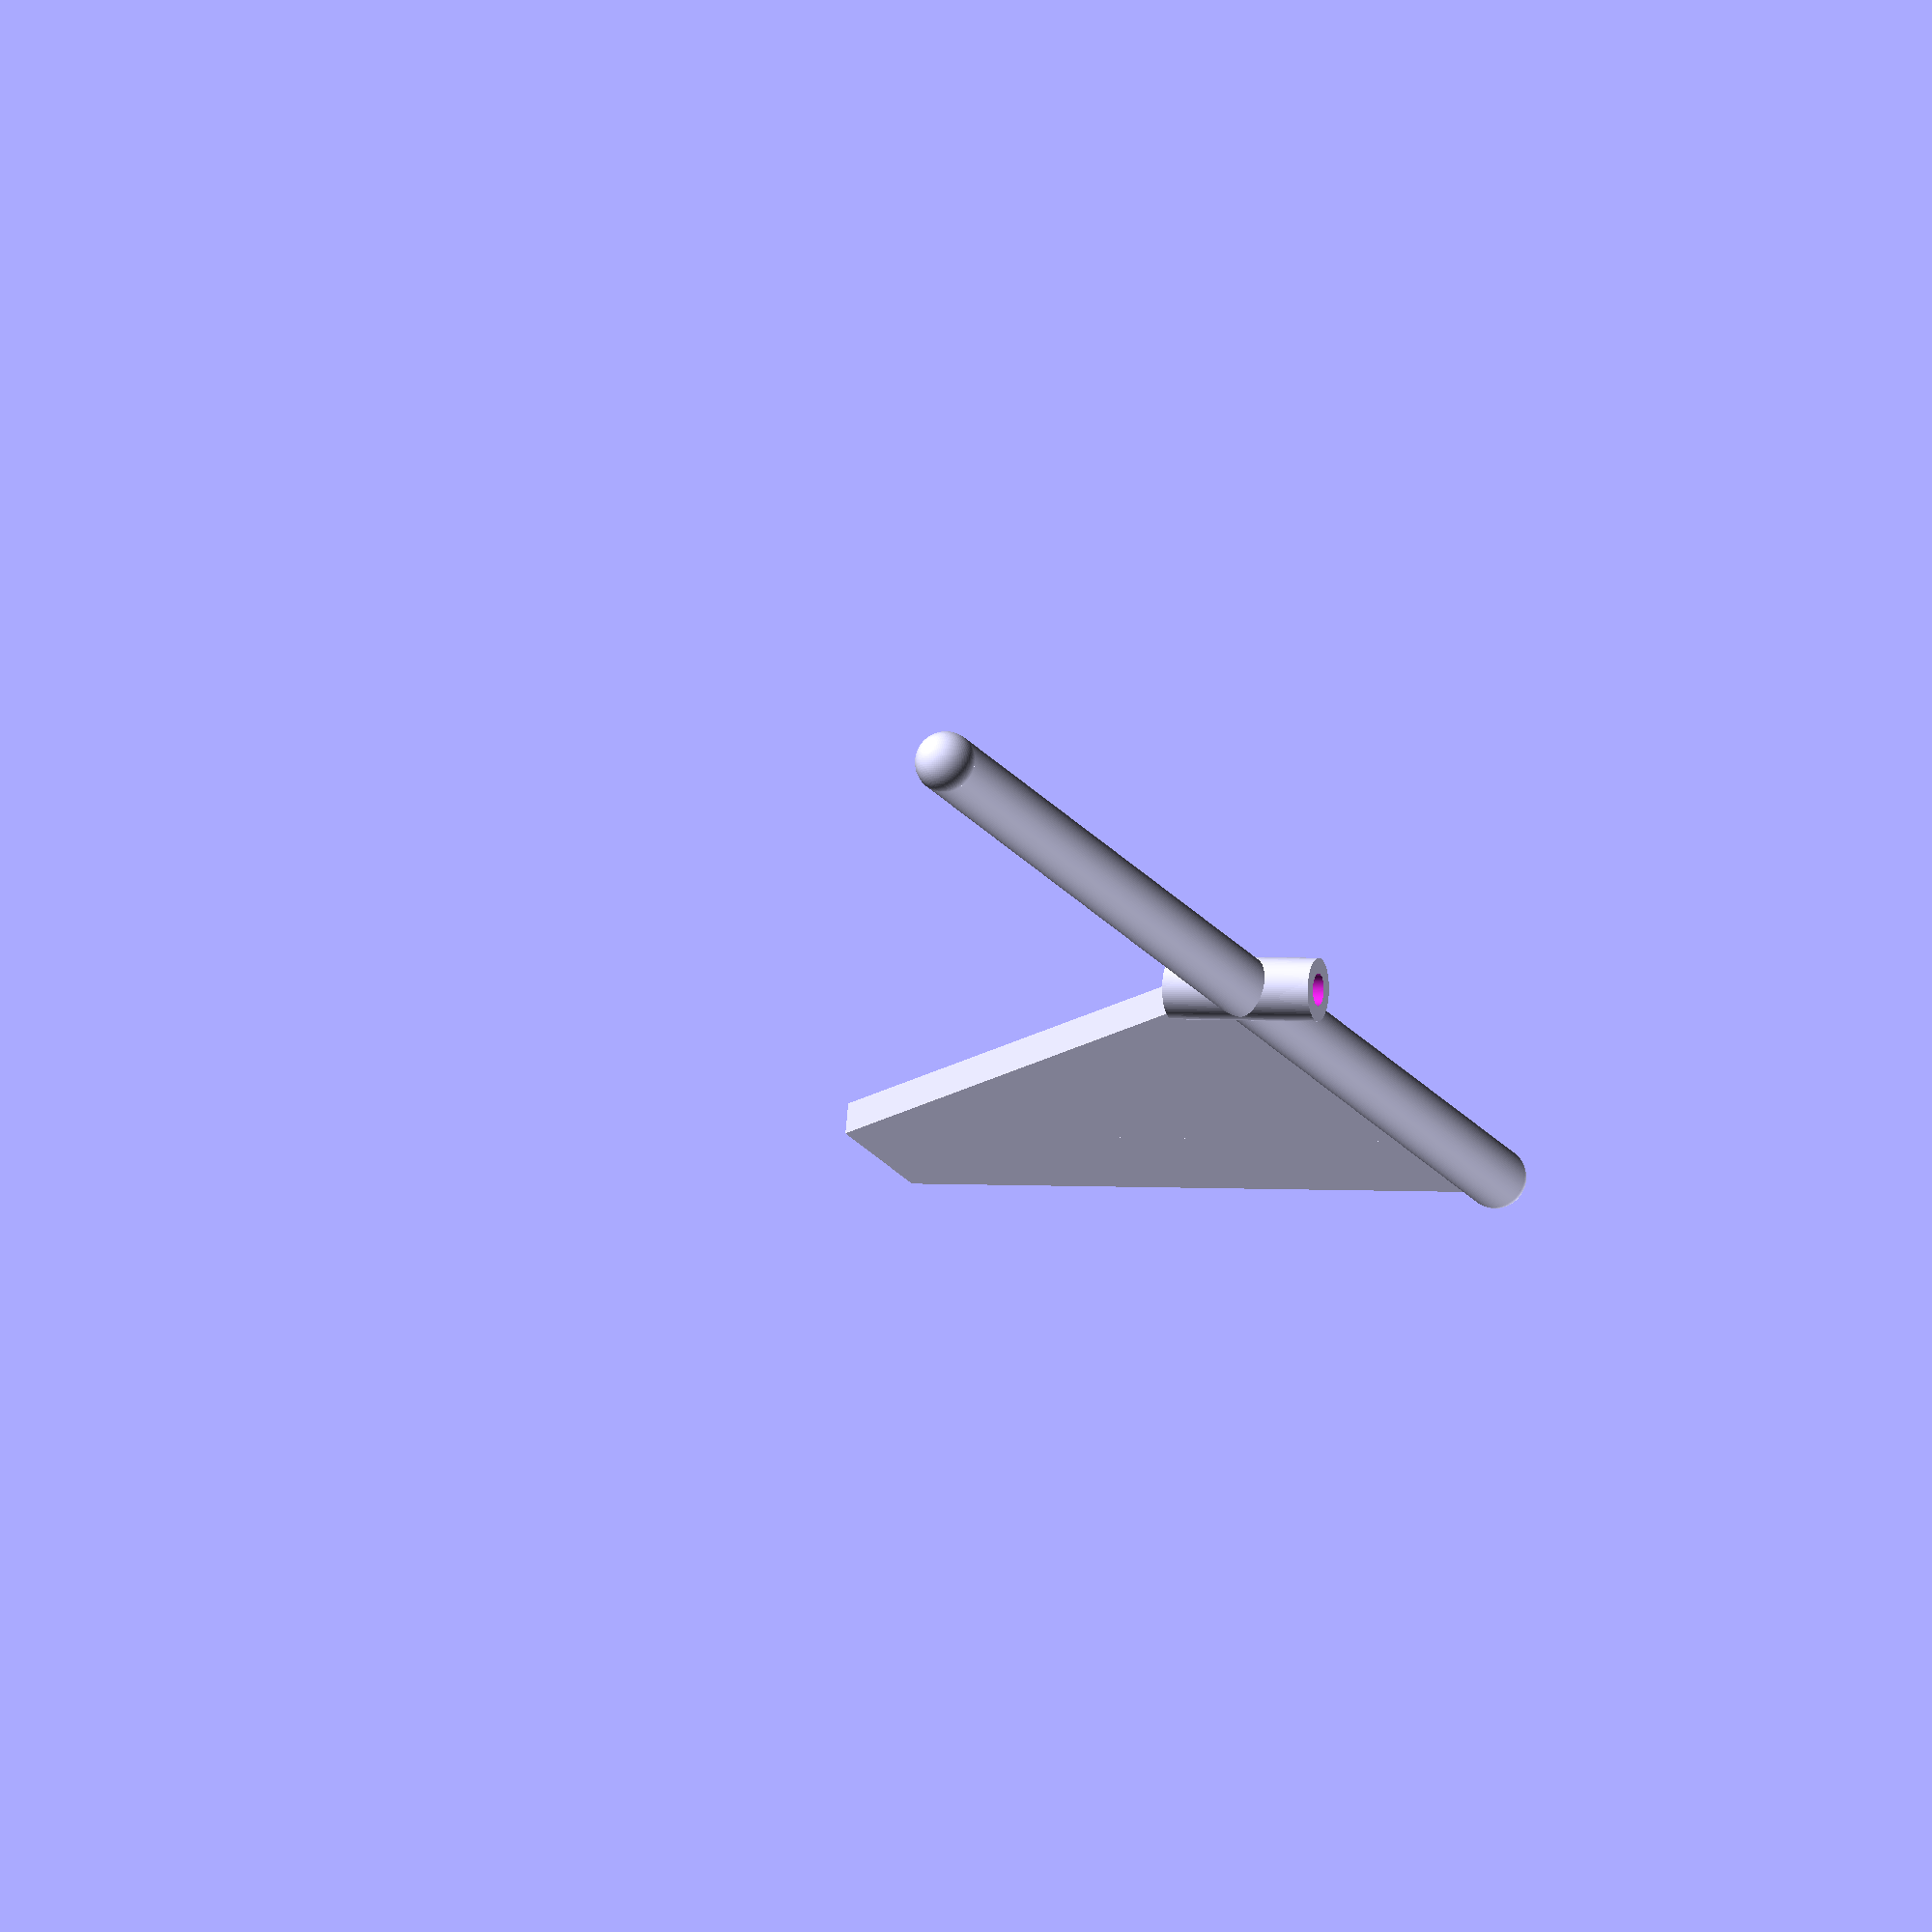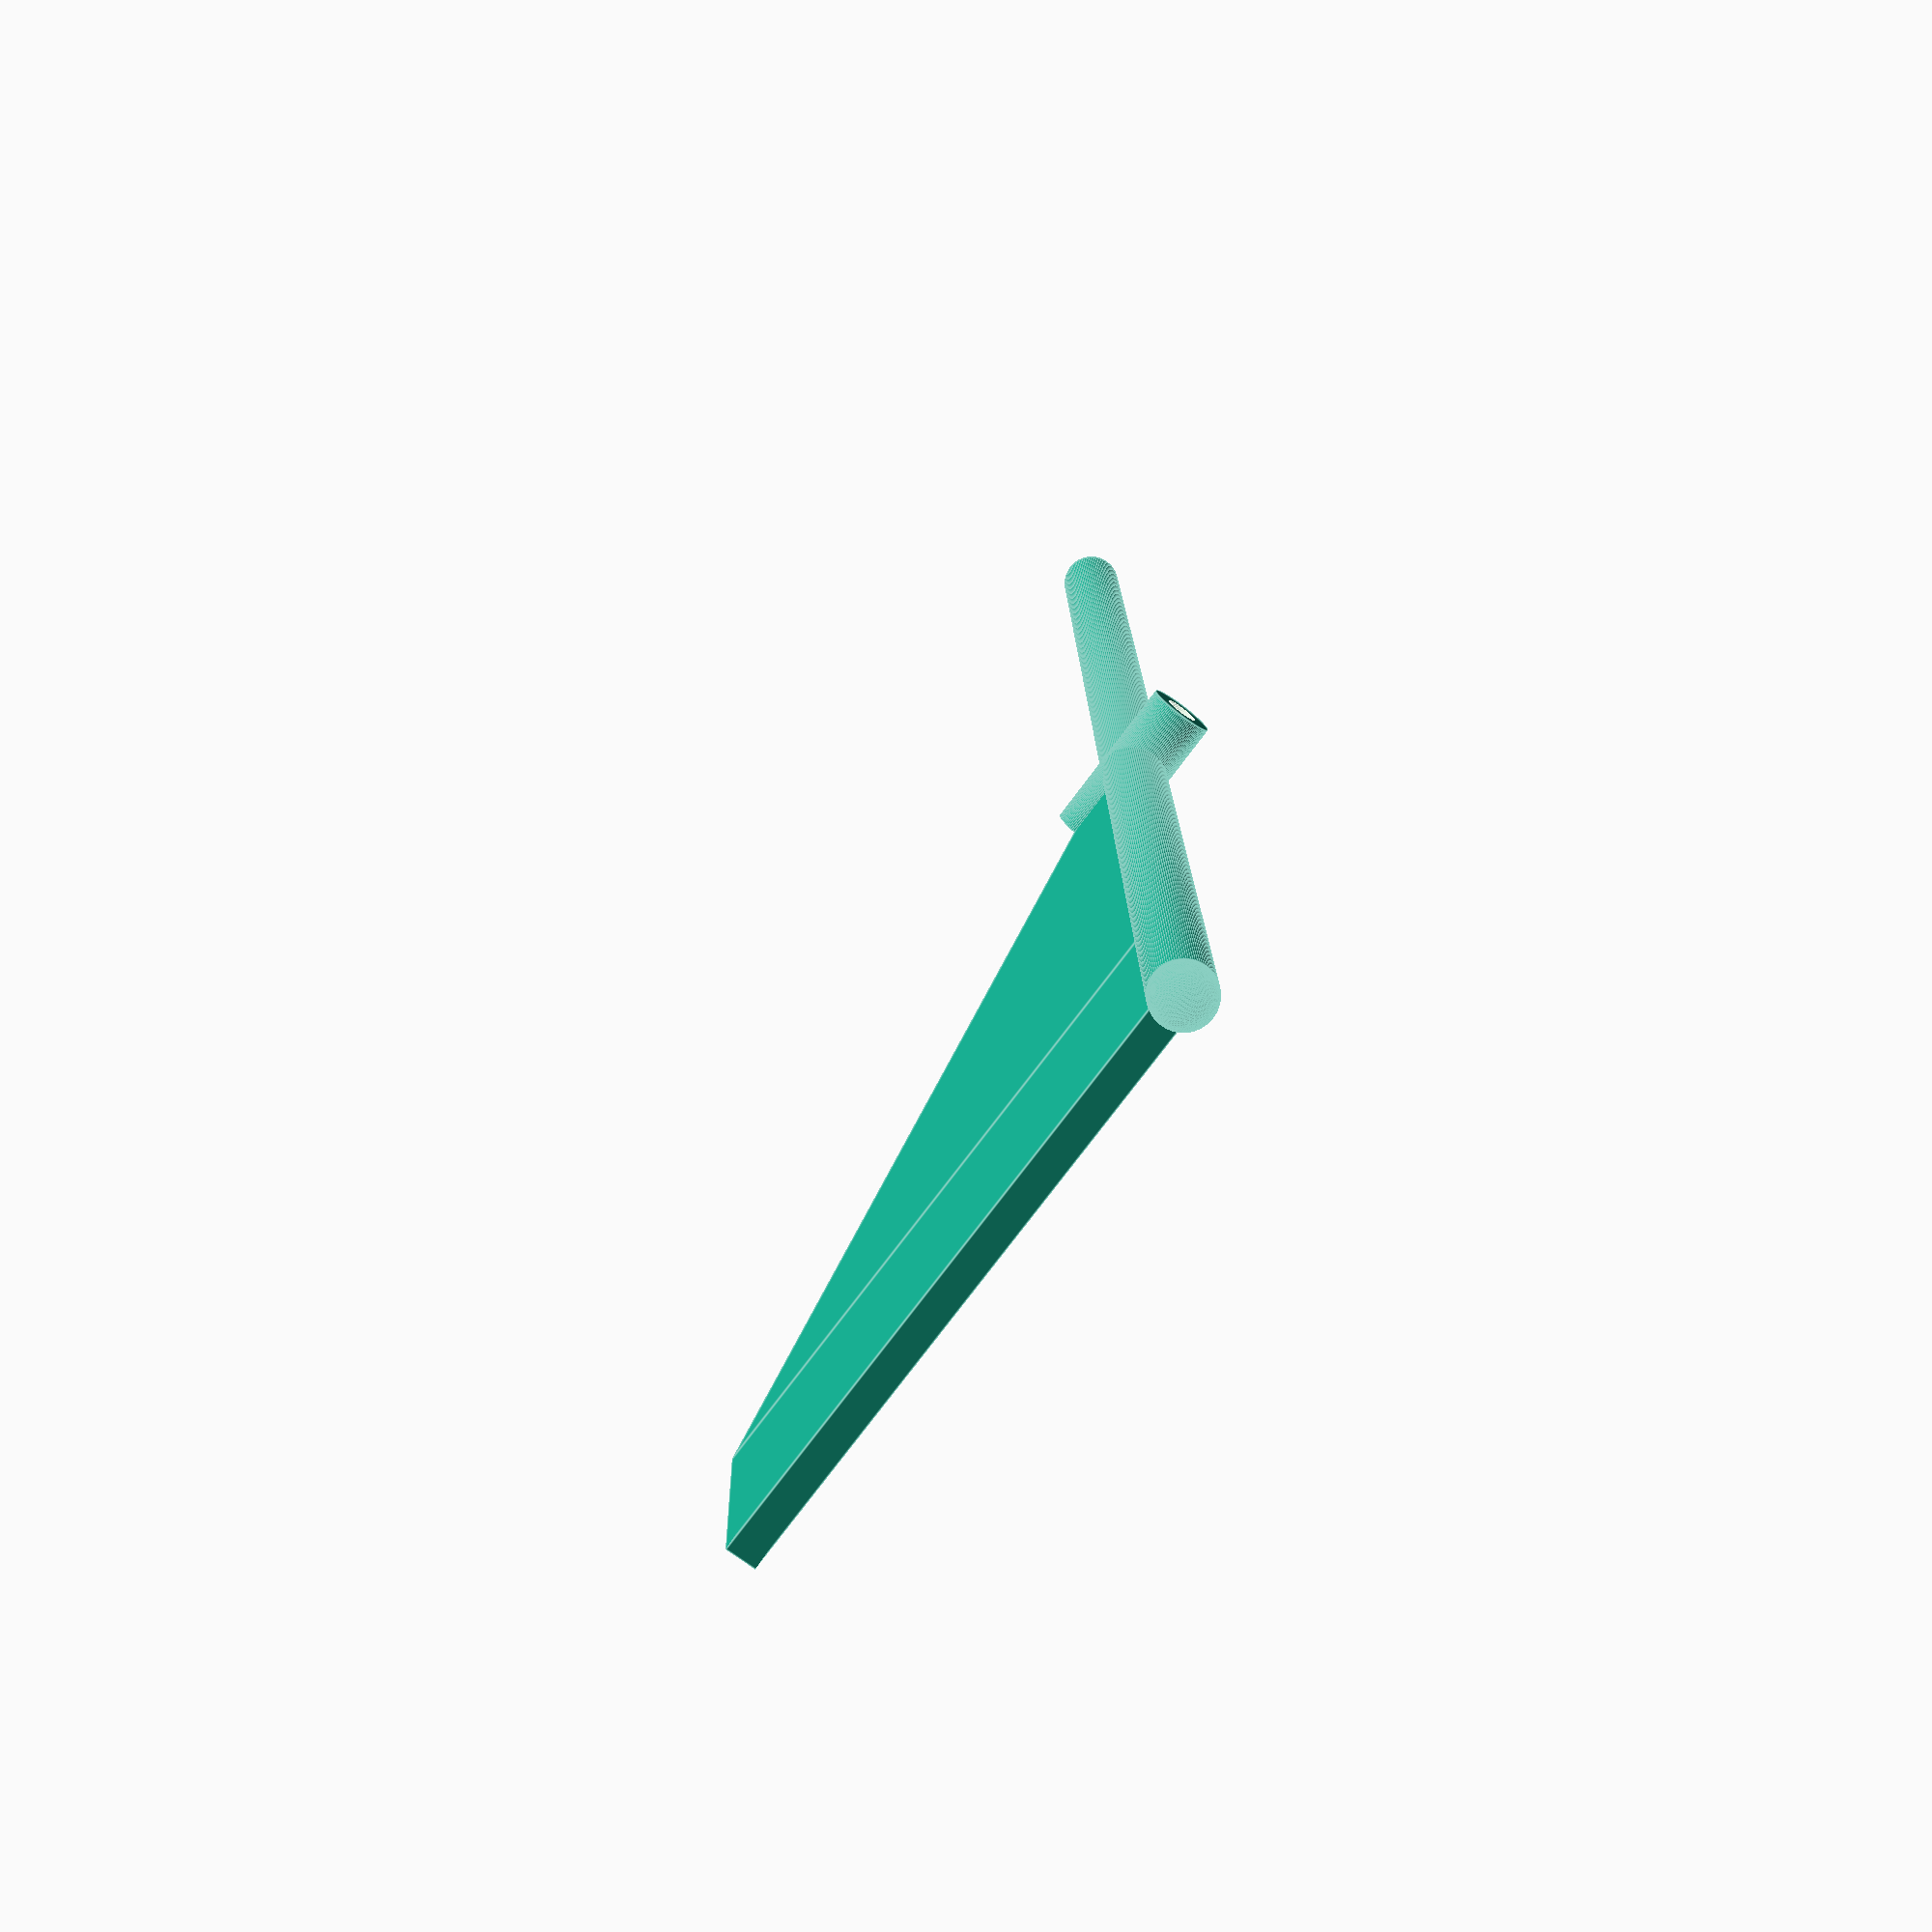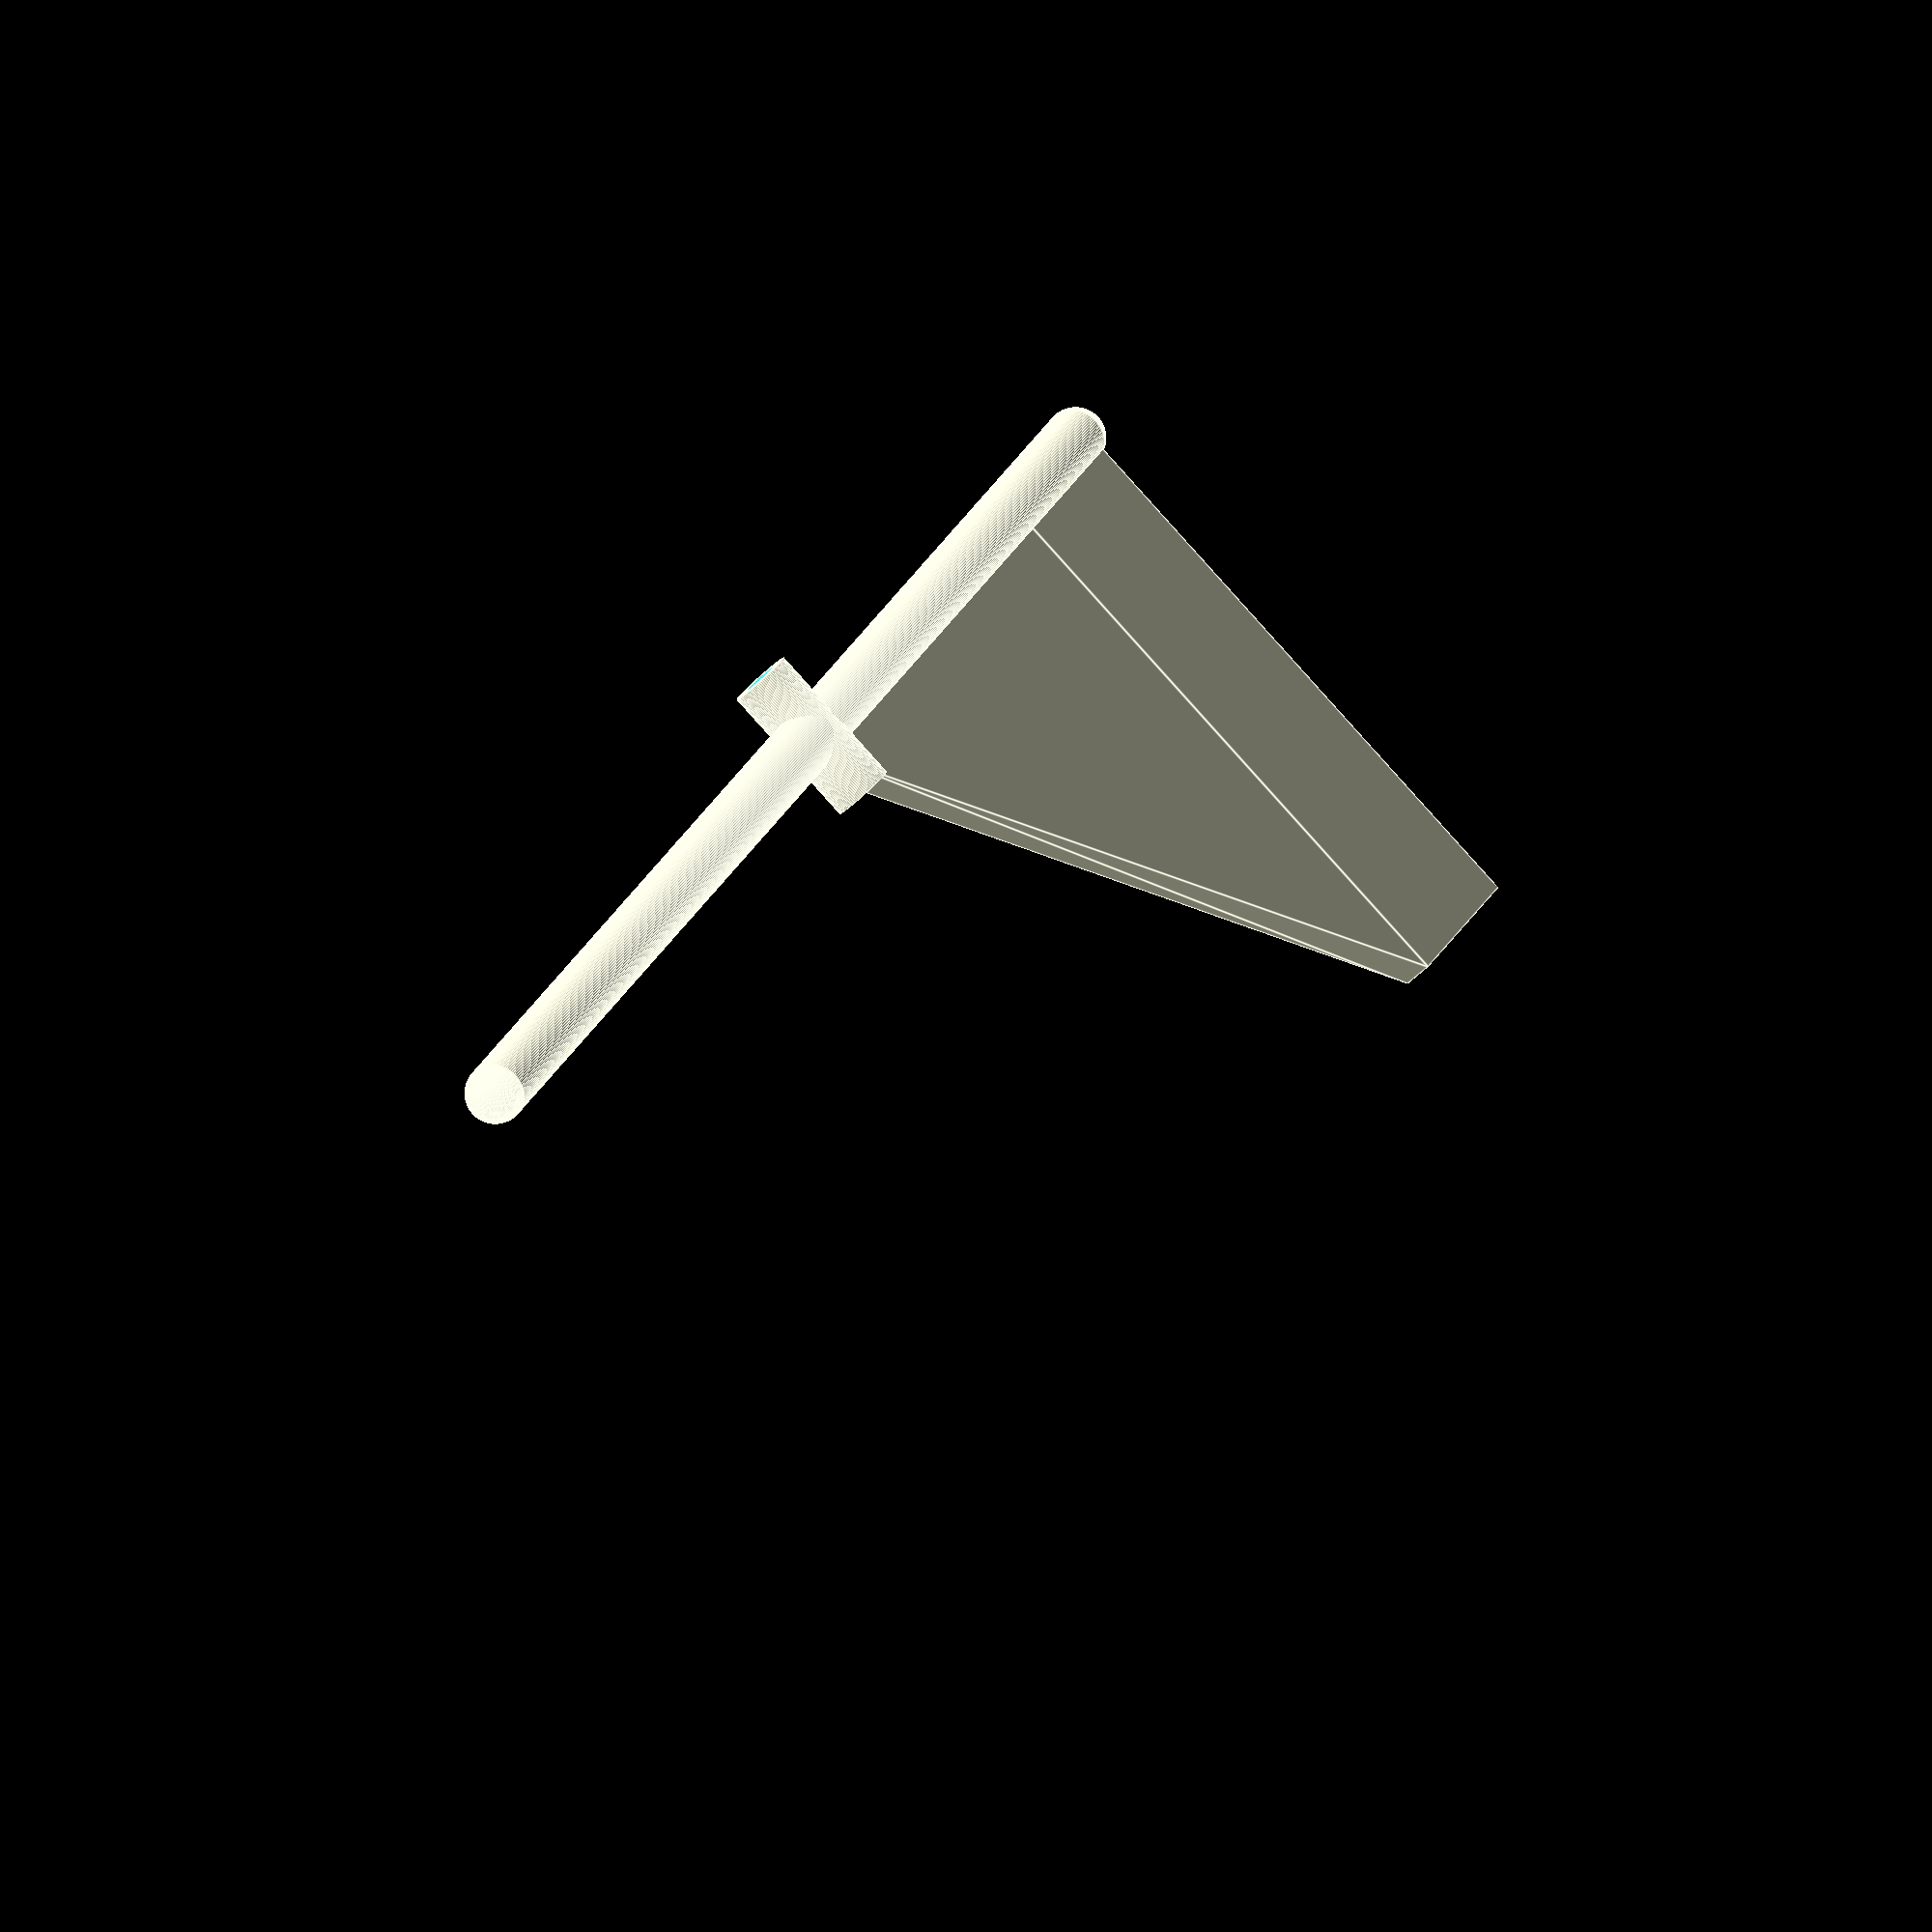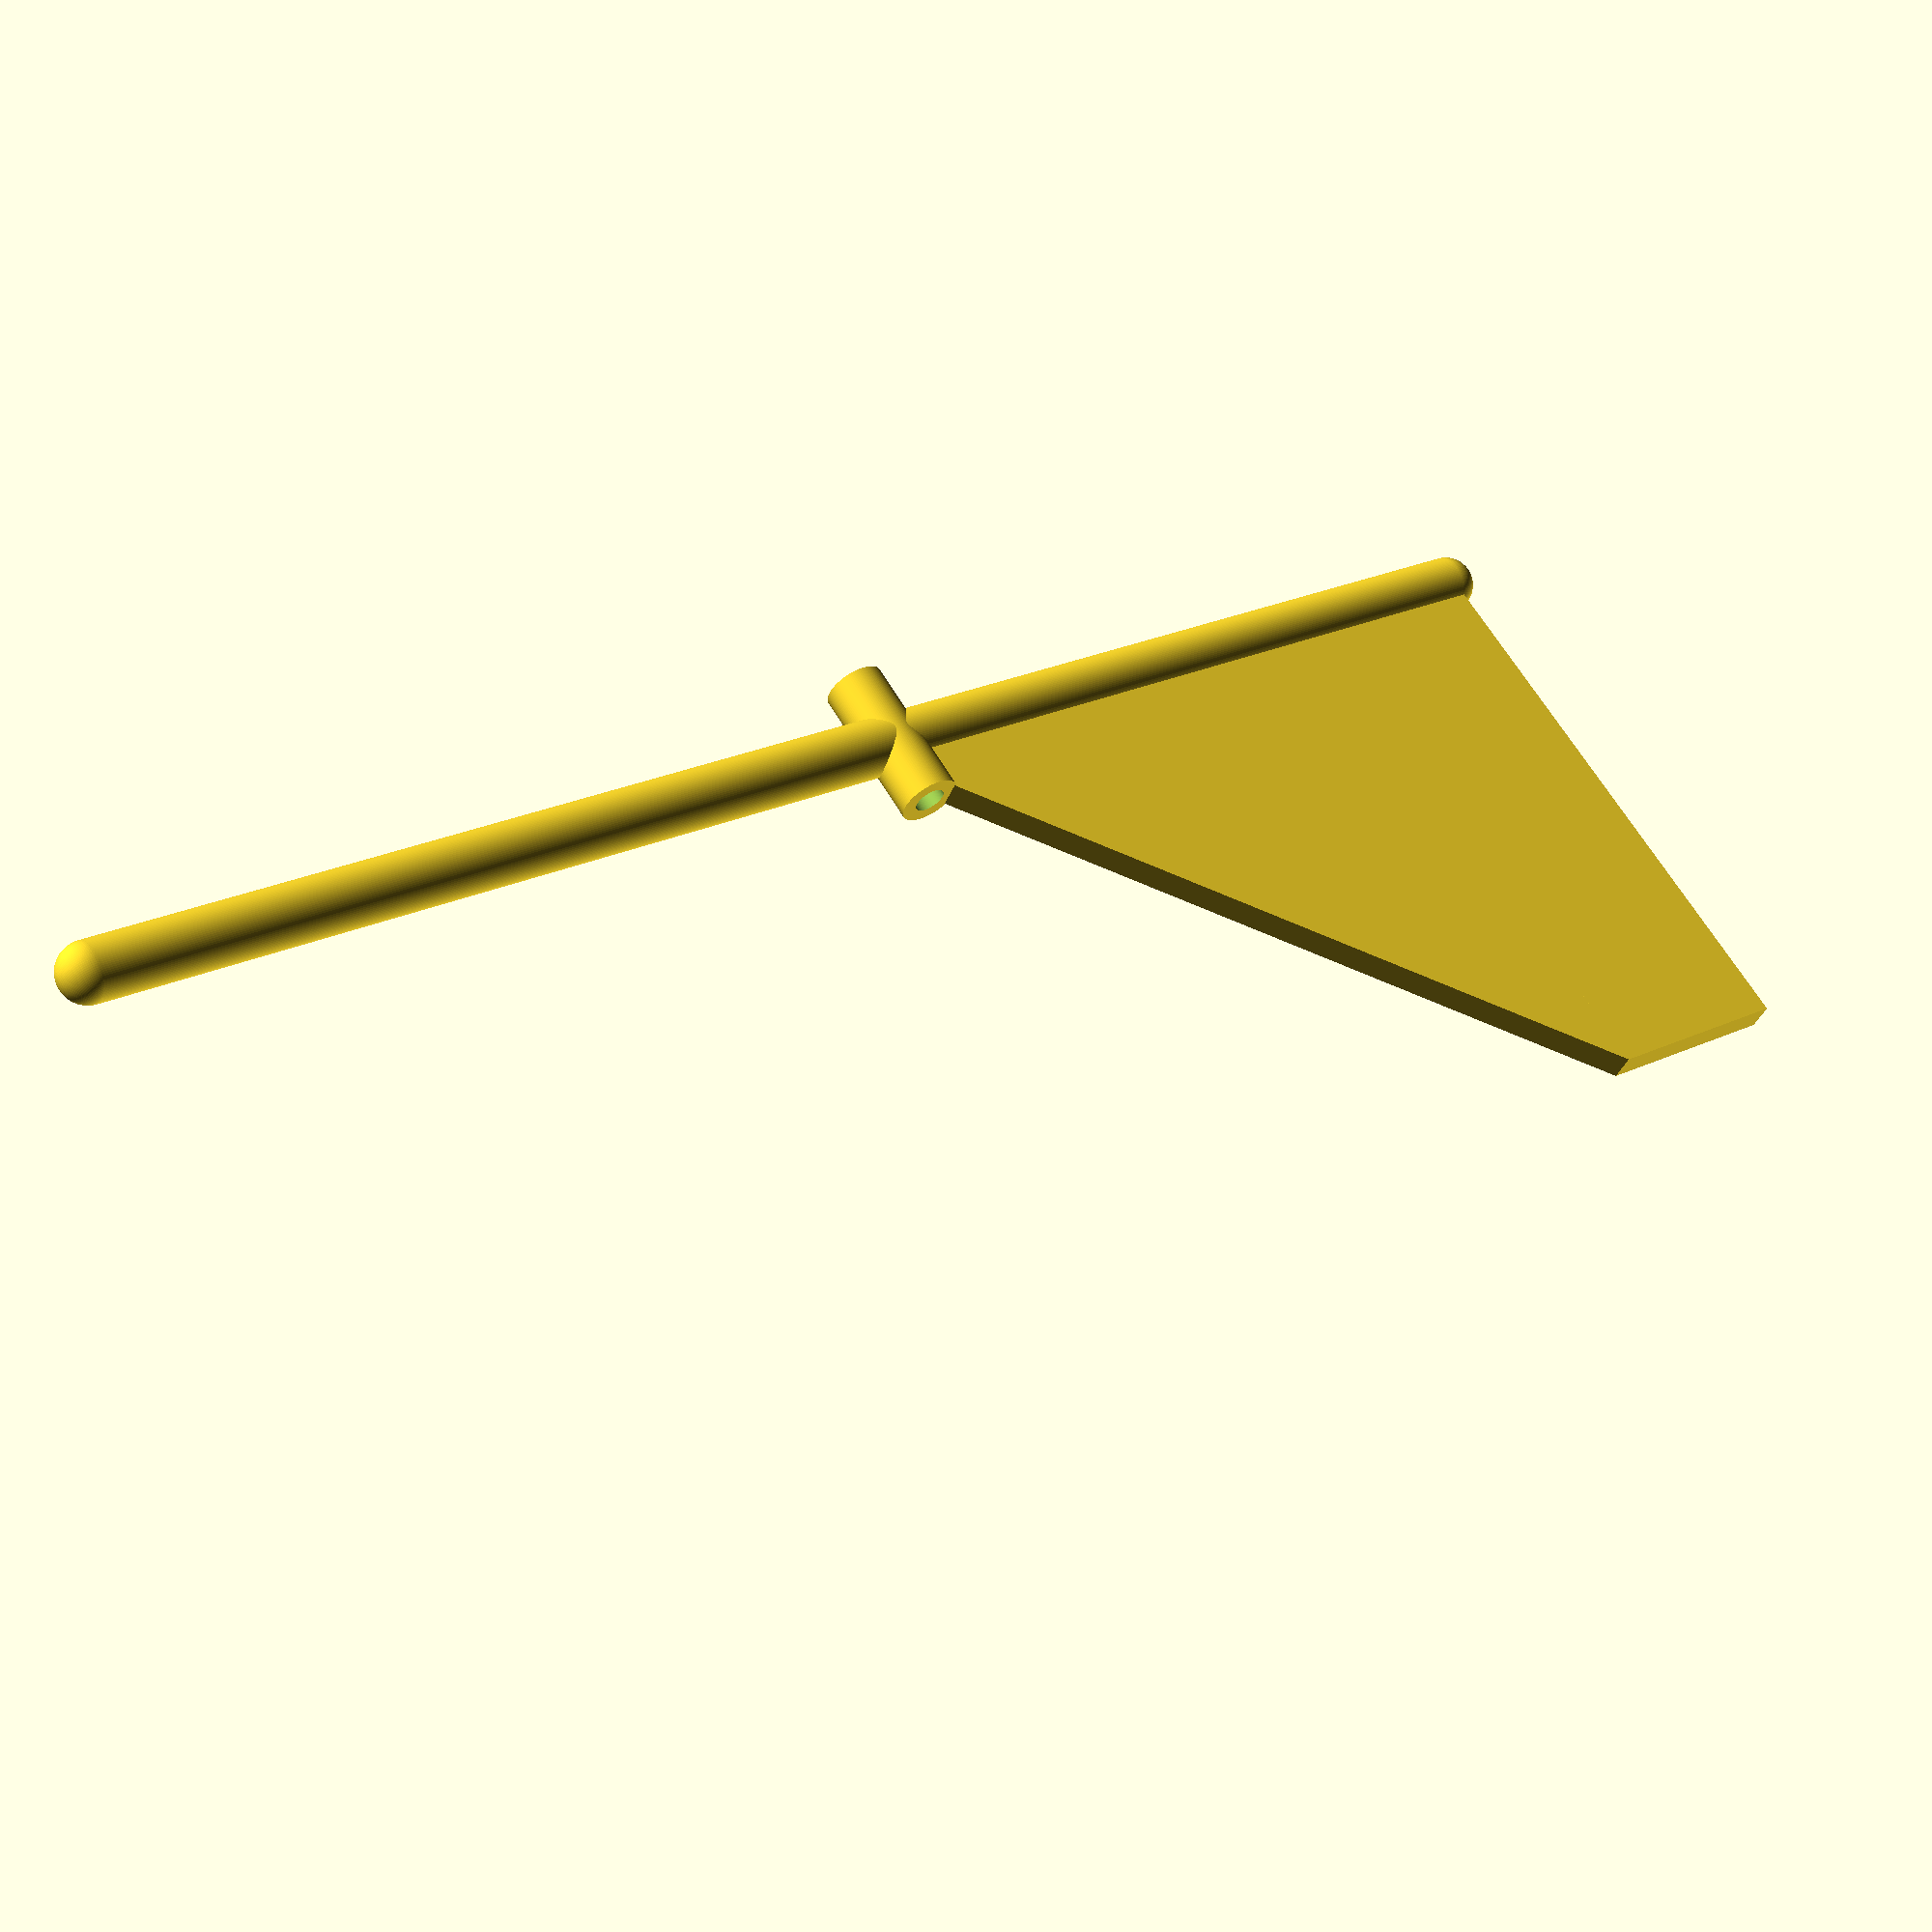
<openscad>
pointyEndLength=90;
vaneEndLength=75;
vaneHeight=60;
vaneStraightLength=20;
backboneDiameter=6;
vaneThickness=3;
vaneRiseDistance=60;

shaftDiameter=3.175;
shaftMatingLength=15;
shaftWallThickness=1.5;


volumePointyEnd = pointyEndLength * pow(backboneDiameter/2, 2) *3.14 + pow(backboneDiameter/2, 3)*3.14*4/3;

echo("Volume Pointy End: ", volumePointyEnd);

volumeVaneEnd = vaneEndLength * pow(backboneDiameter/2, 2) *3.14 + (vaneHeight * vaneStraightLength * vaneThickness / 2) + (vaneStraightLength * vaneHeight * vaneThickness);

echo("Volume Vane End: ", volumeVaneEnd);


module triangle(o_len, a_len, depth){
    linear_extrude(height=depth){
        polygon(points=[[0,0], [a_len, 0], [0, o_len]], paths=[[0,1,2]]);
    }
}

$fn = 100;



difference(){
    union(){
        
        // Tip
        translate([-pointyEndLength, 0,0]) sphere(d=backboneDiameter);
        
        //Tail
        translate([vaneEndLength, 0,0]) sphere(d=backboneDiameter);

        // Backbone
        translate([-pointyEndLength, 0, 0]) rotate([0, 90, 0]) cylinder(h=pointyEndLength + vaneEndLength, d=backboneDiameter);

        // Straight portion
        translate([vaneEndLength - vaneStraightLength, -vaneThickness/2, 0]) cube([vaneStraightLength, vaneThickness, vaneHeight]);

        // Sloped portion
        translate([vaneEndLength - vaneStraightLength, -vaneThickness/2, 0]) rotate([90, 0, 180]) triangle(vaneHeight, vaneRiseDistance, vaneThickness);
        
        // axis shaft shell
        translate([0,0,-shaftMatingLength/2]) cylinder(h=shaftMatingLength, d=shaftDiameter+2*shaftWallThickness);

    }
    
    translate([0,0,-shaftMatingLength/2 -0.1]) cylinder(h=shaftMatingLength+0.2, d=shaftDiameter);
}

</openscad>
<views>
elev=177.6 azim=343.6 roll=70.3 proj=o view=solid
elev=254.9 azim=271.4 roll=36.7 proj=p view=edges
elev=264.8 azim=62.7 roll=318.1 proj=o view=edges
elev=115.6 azim=203.0 roll=210.6 proj=p view=wireframe
</views>
